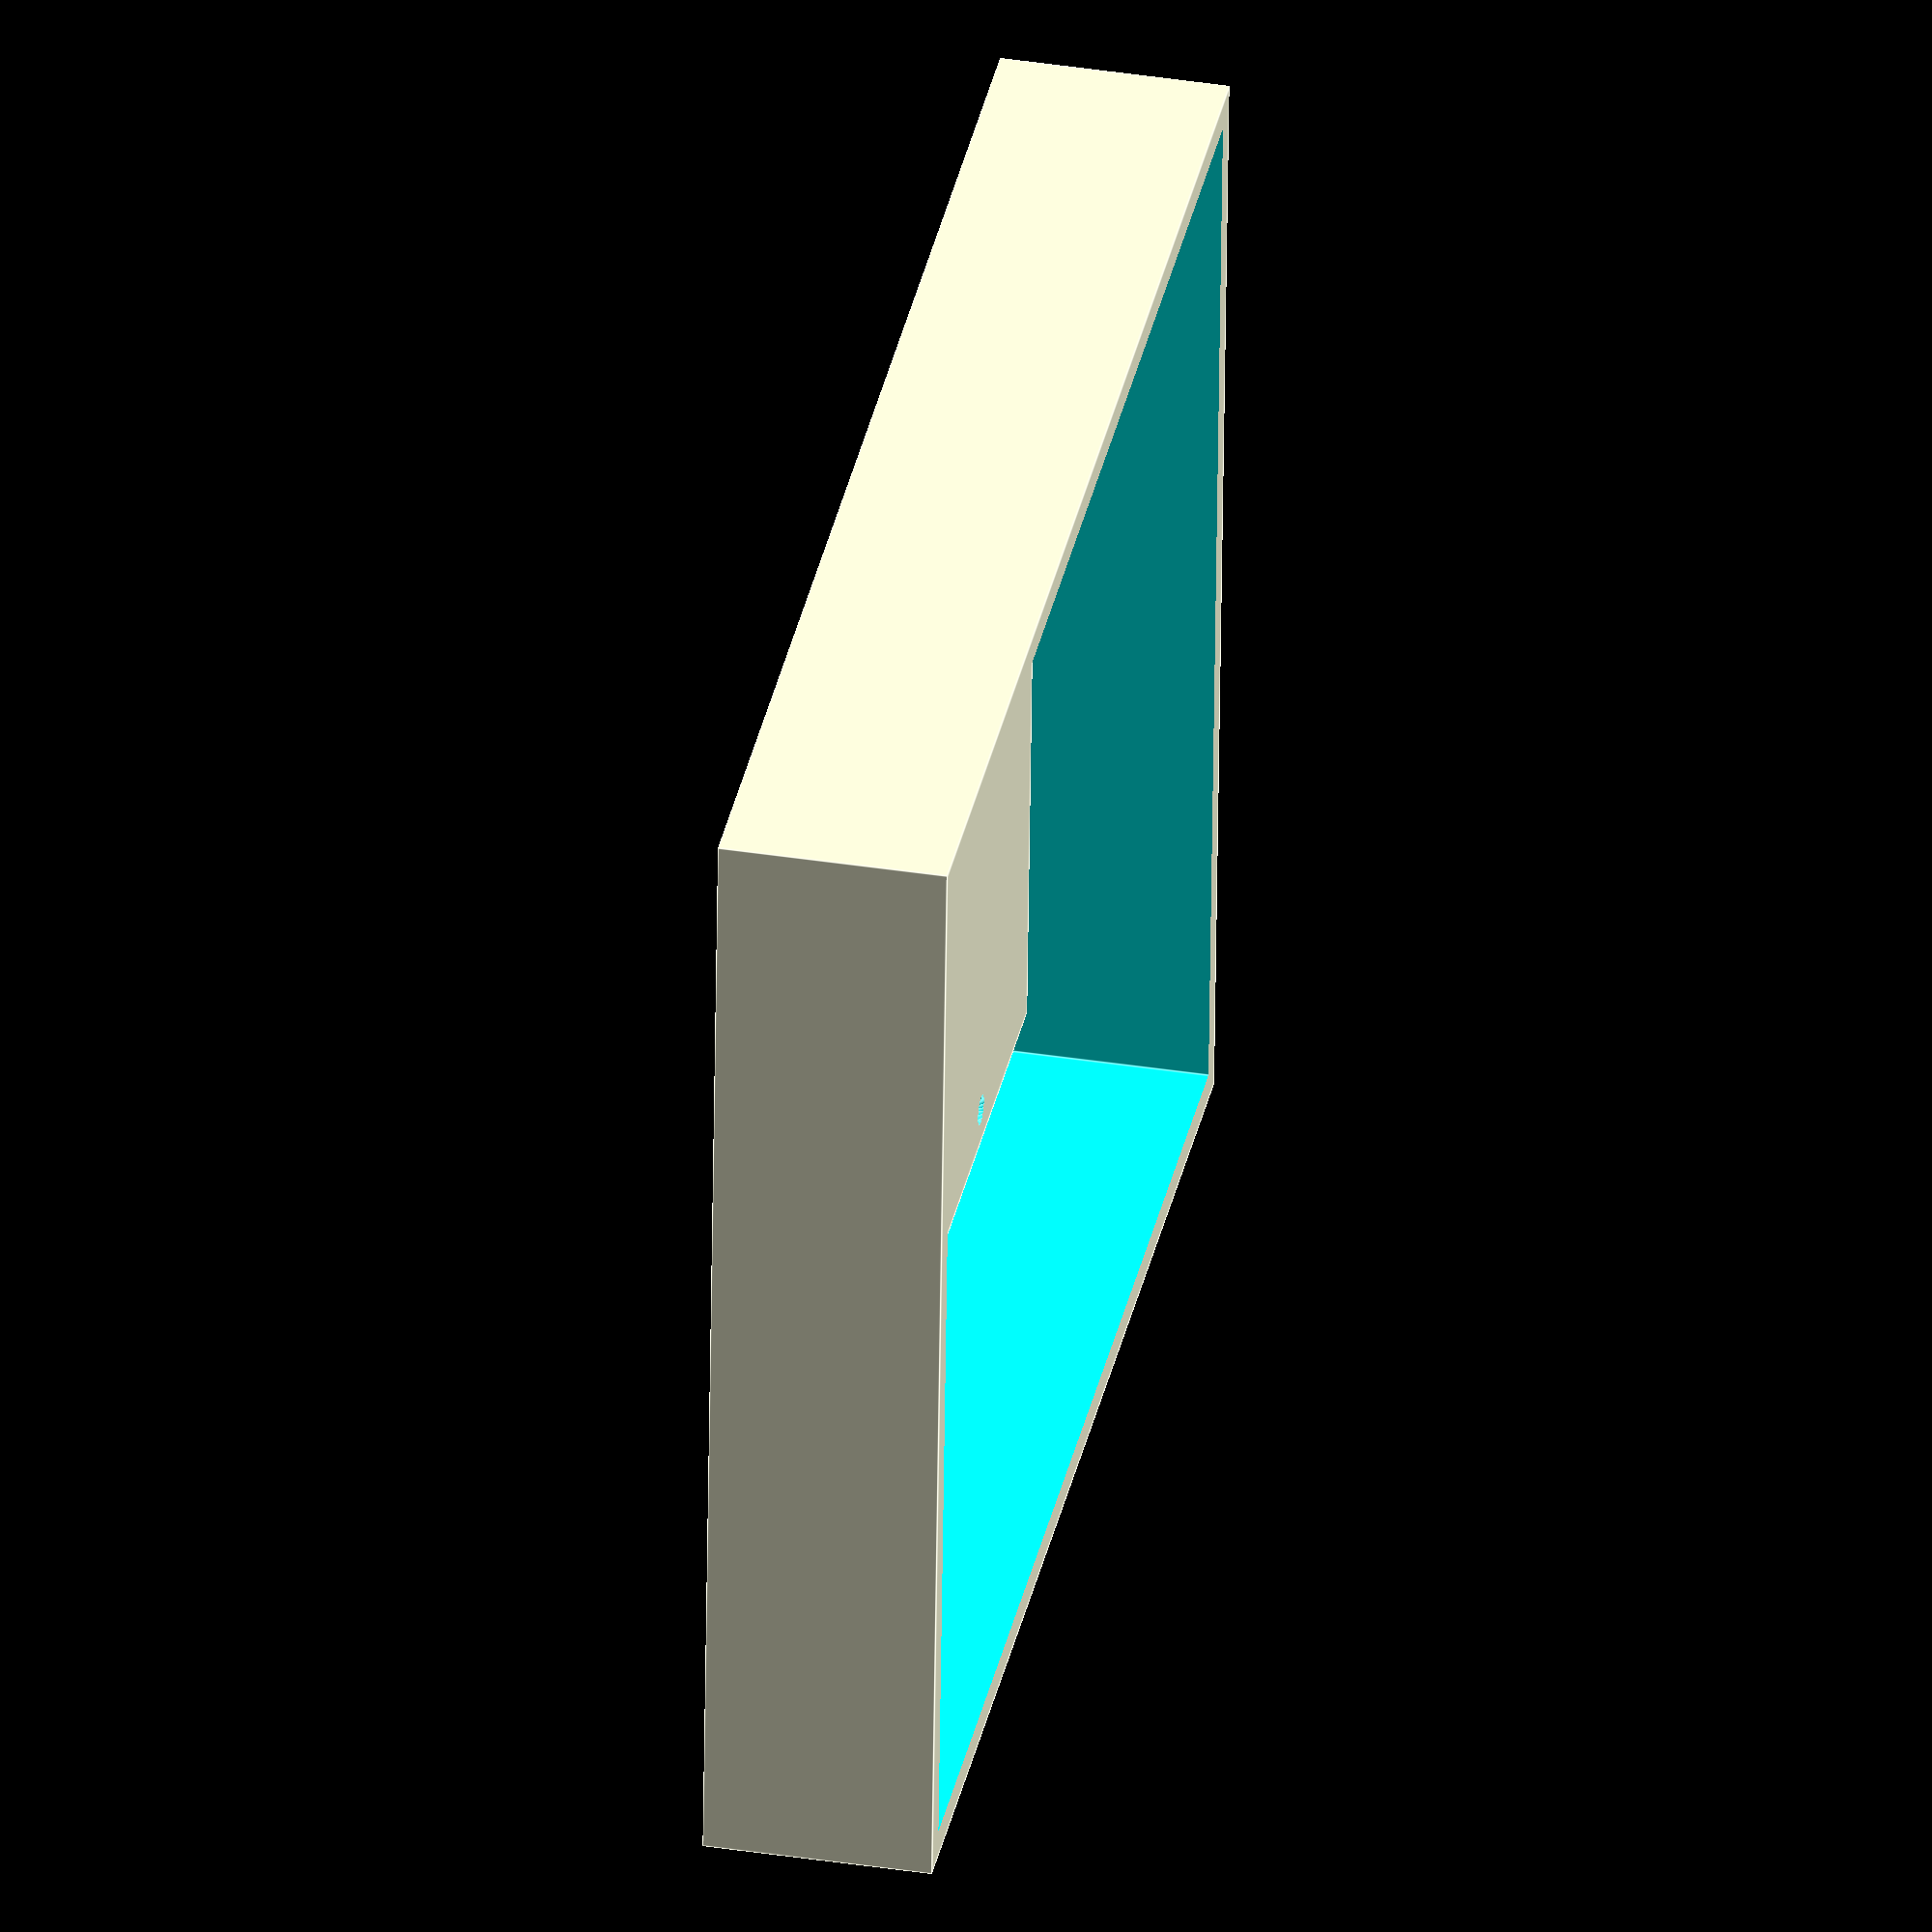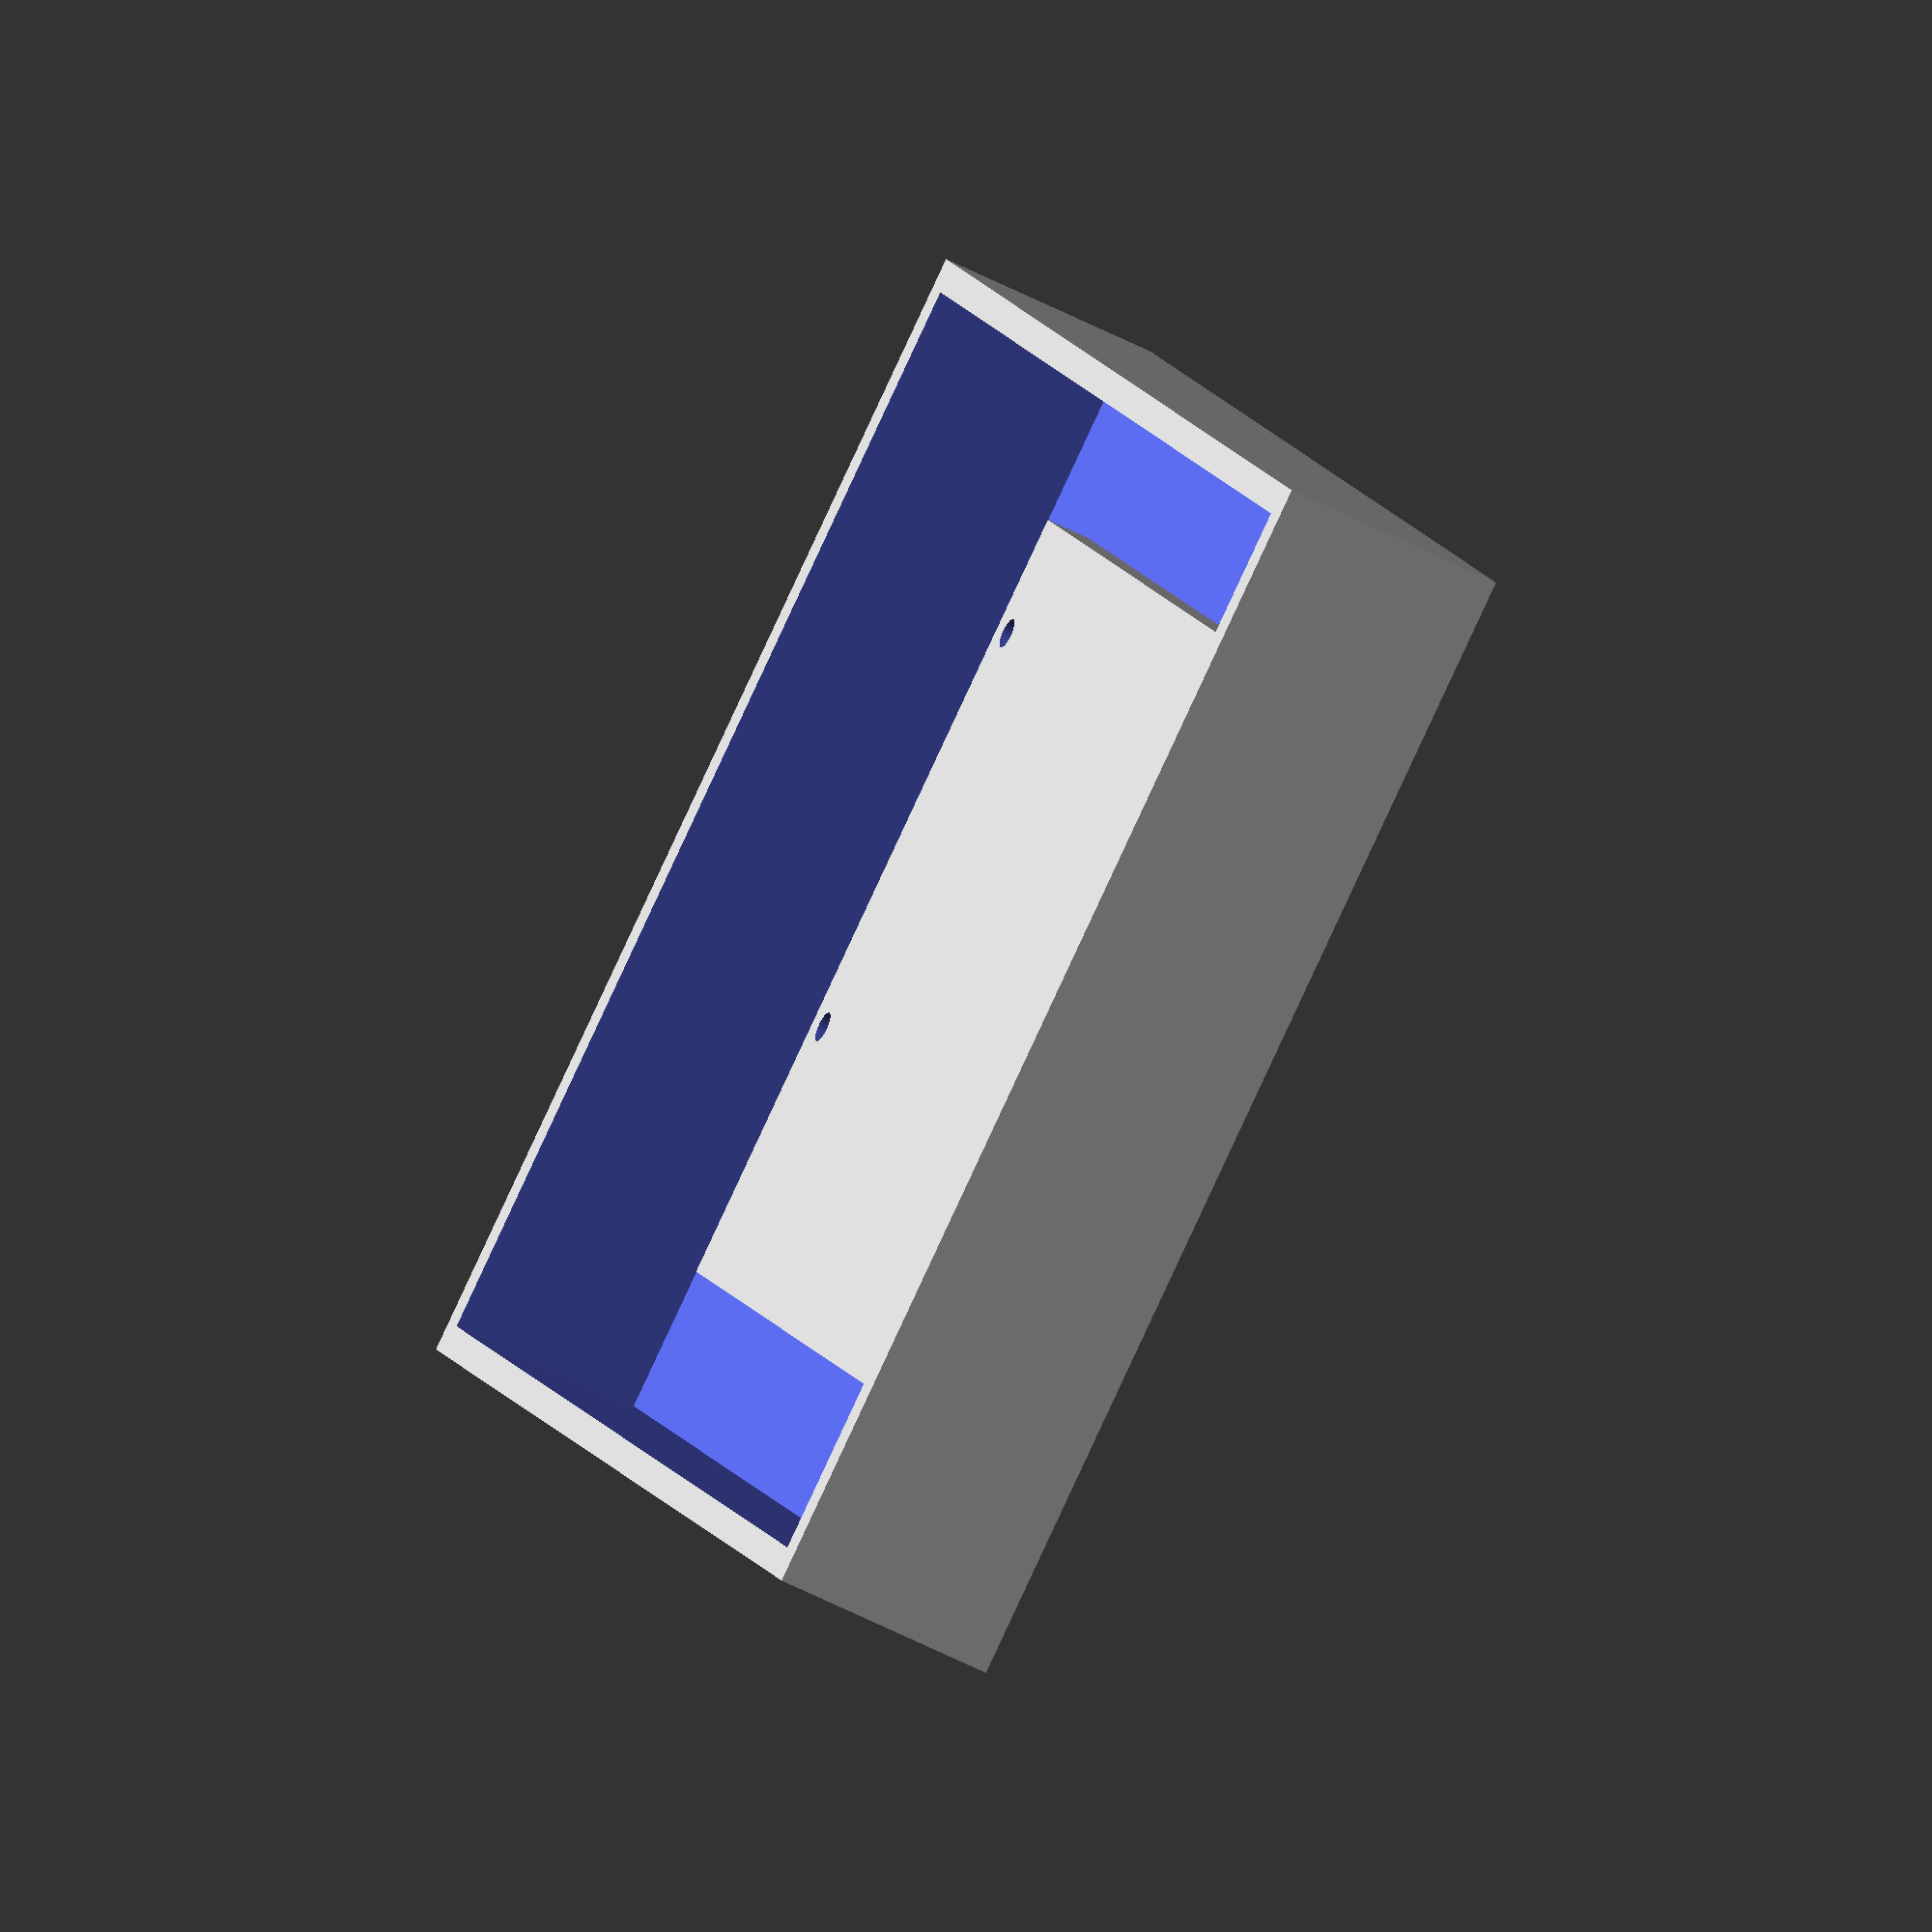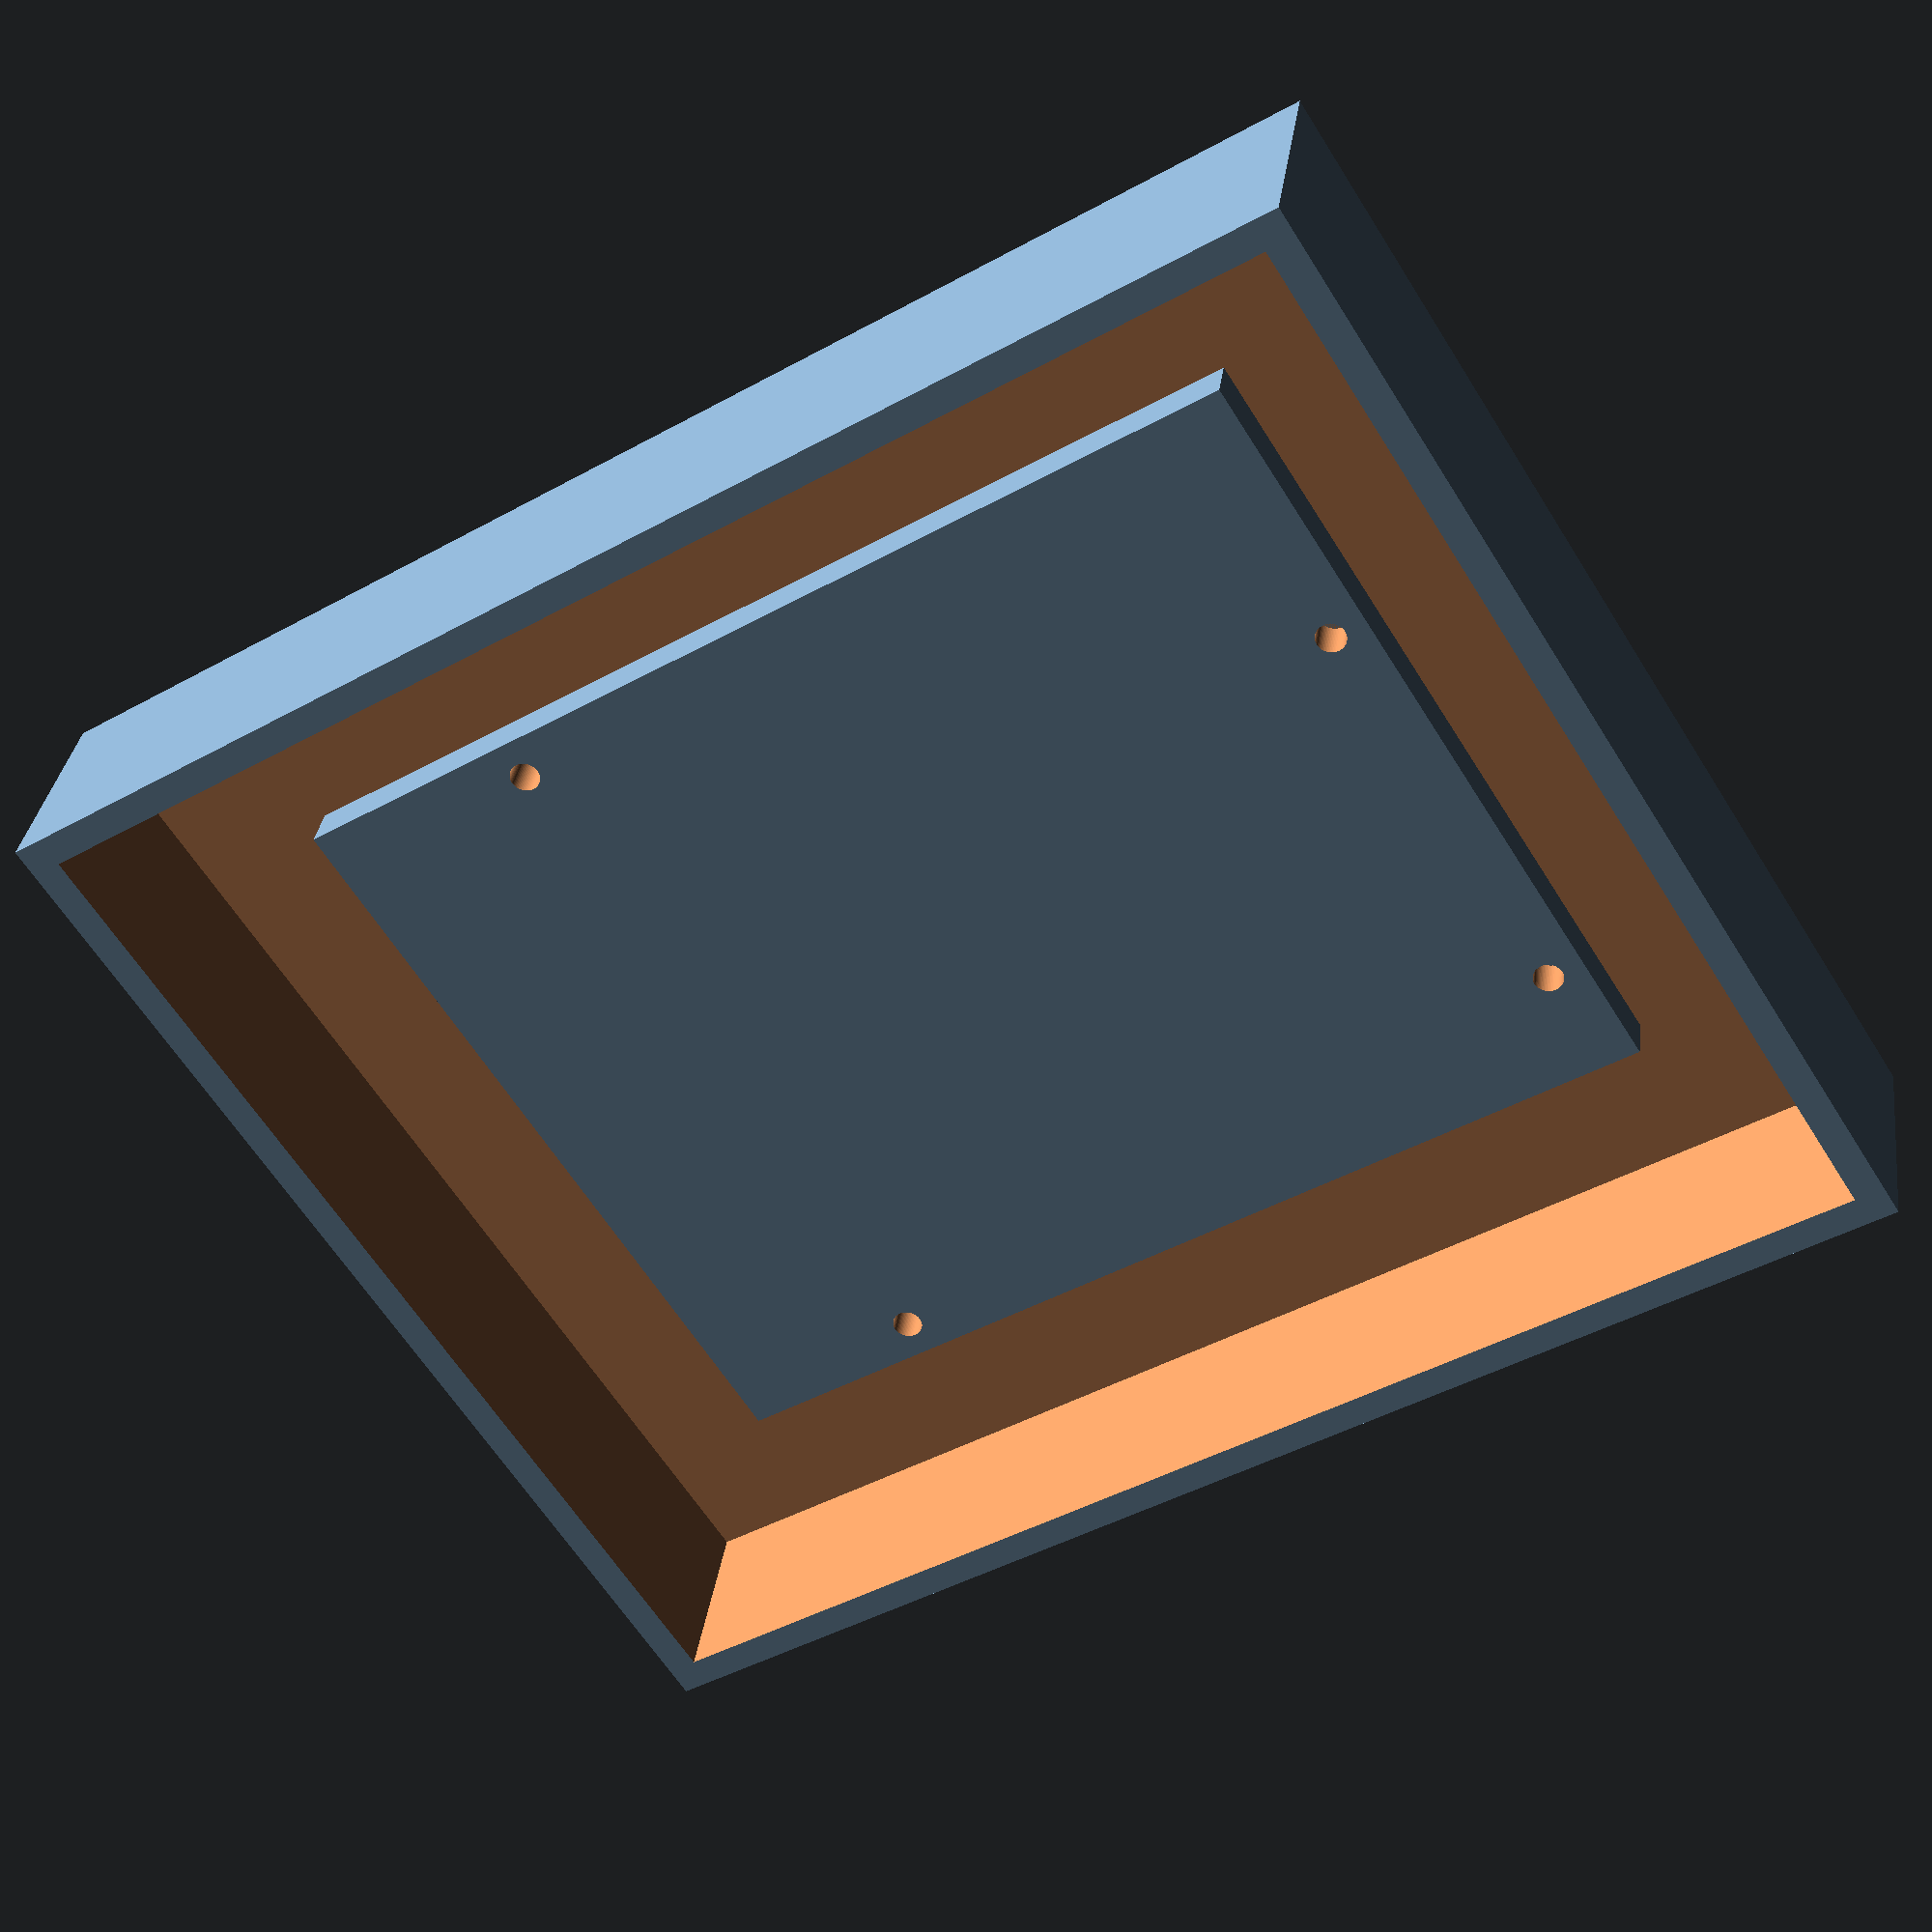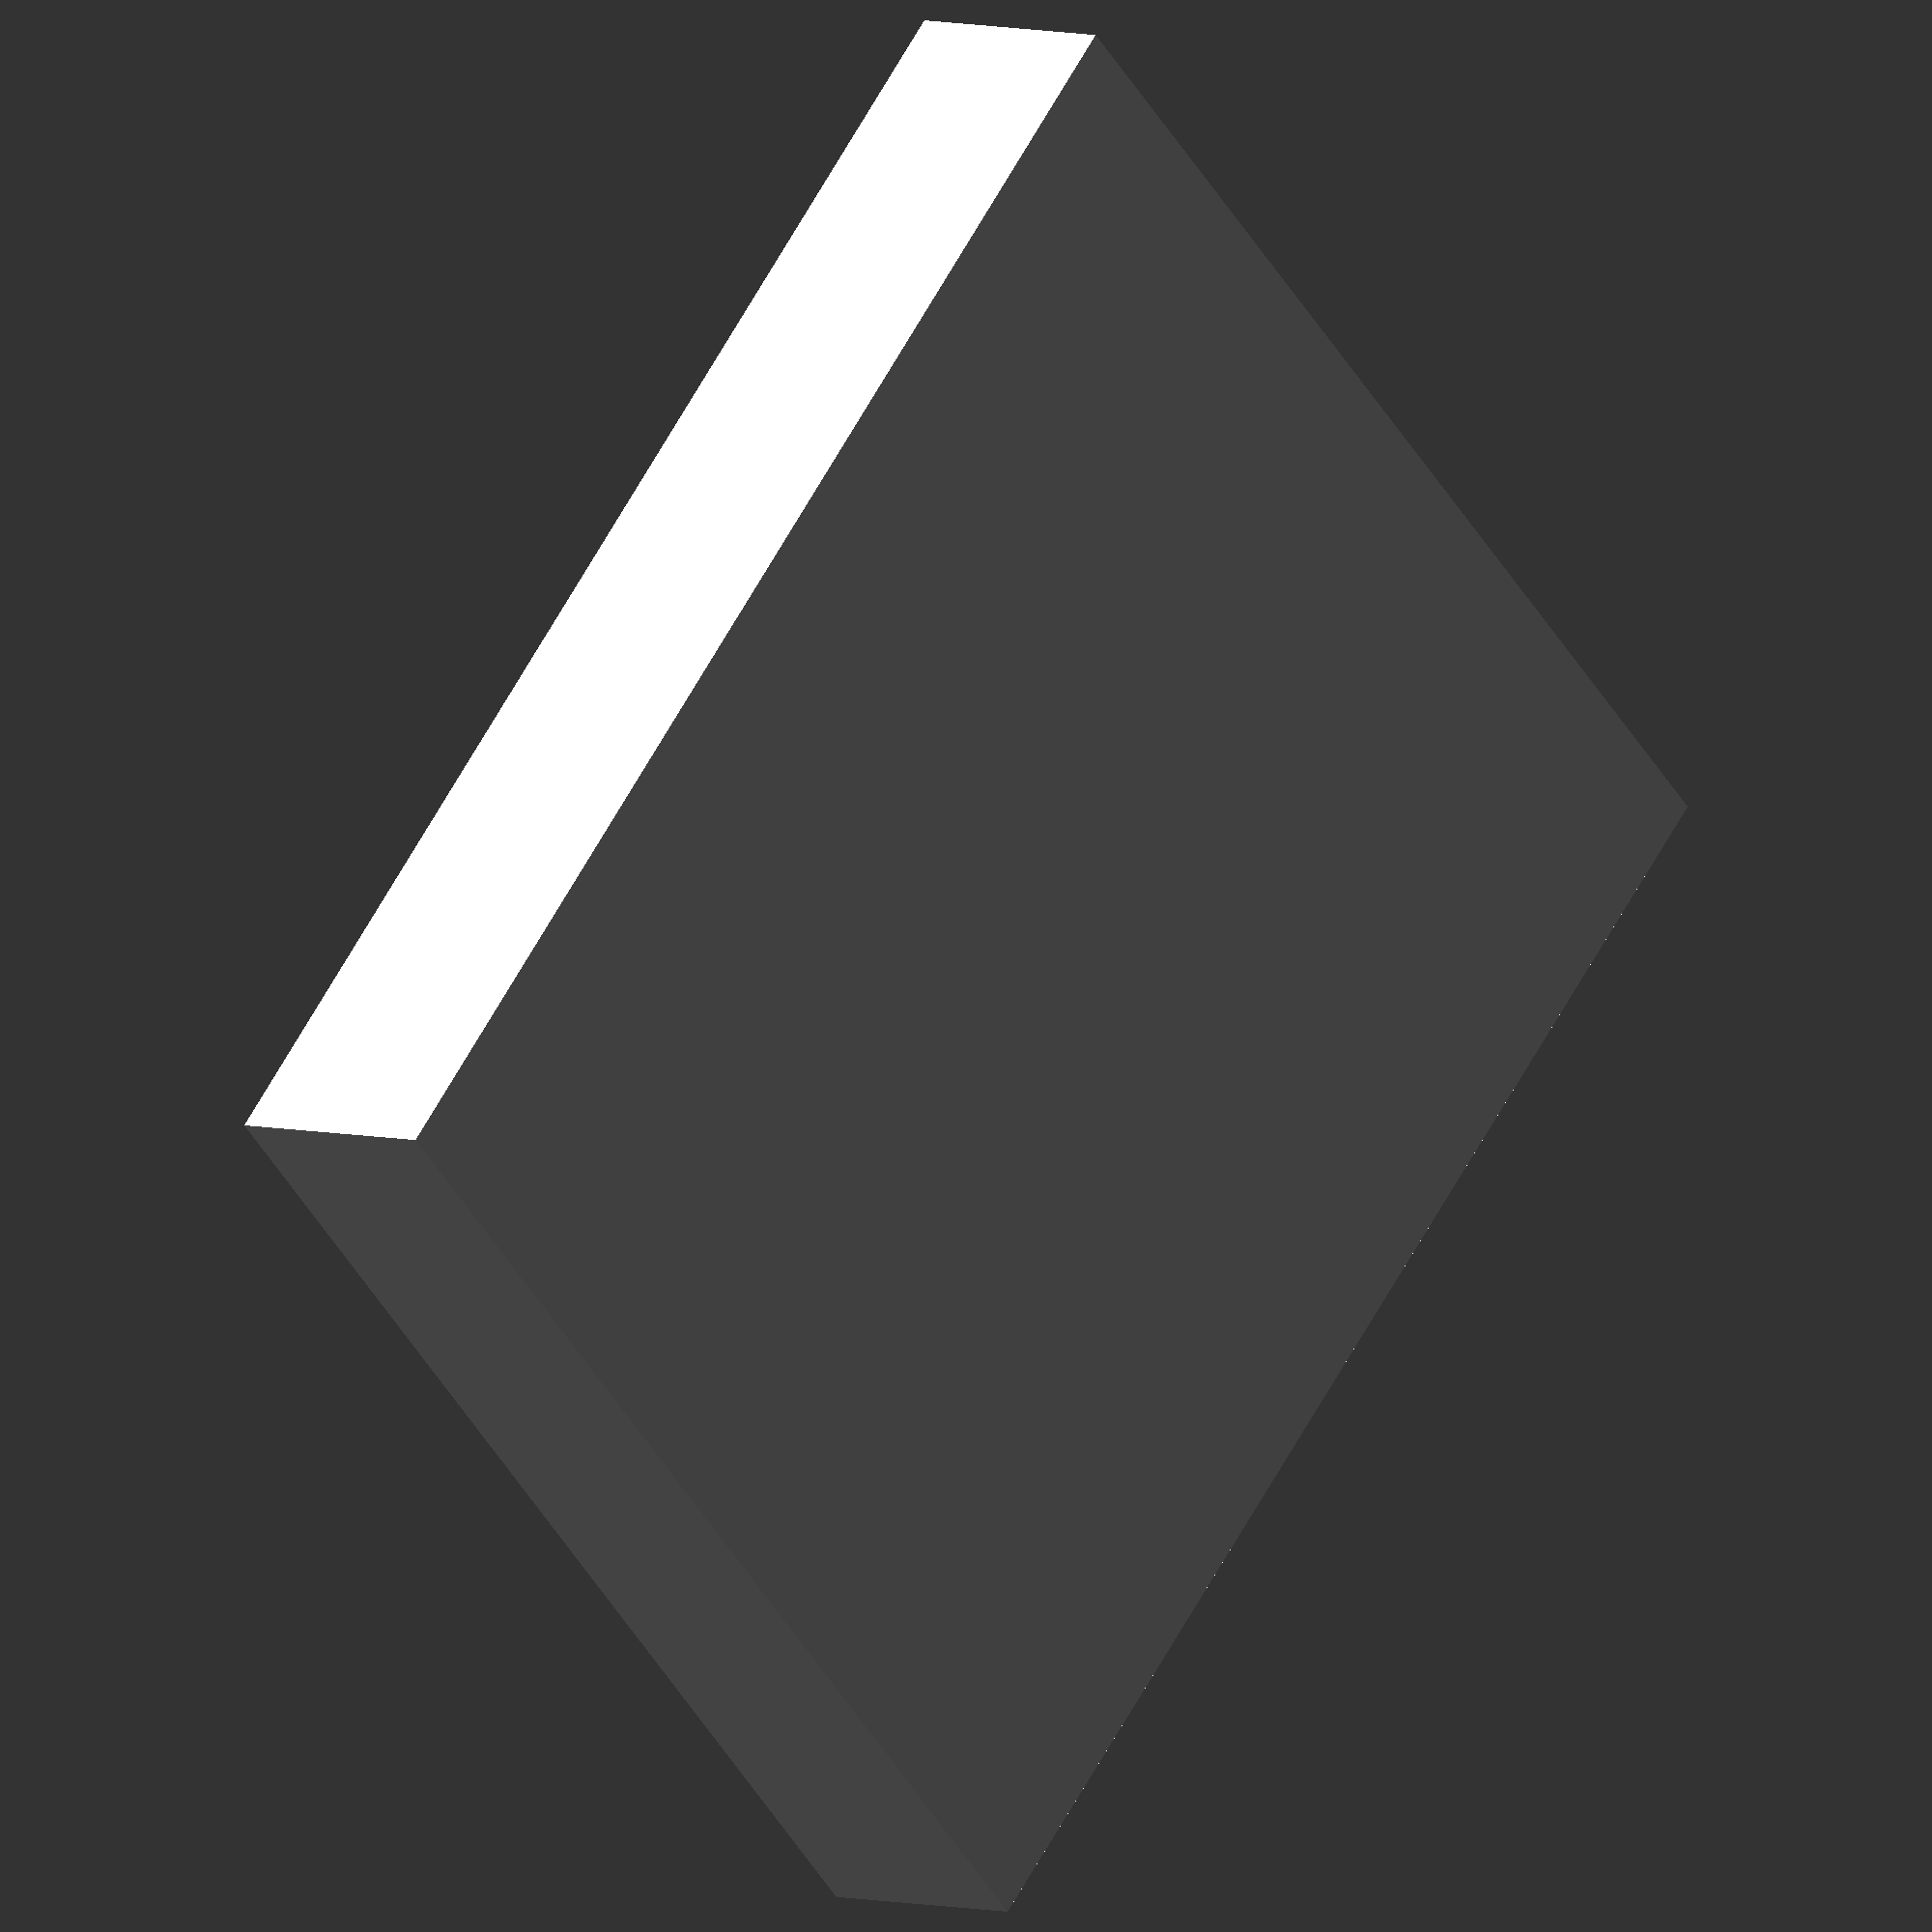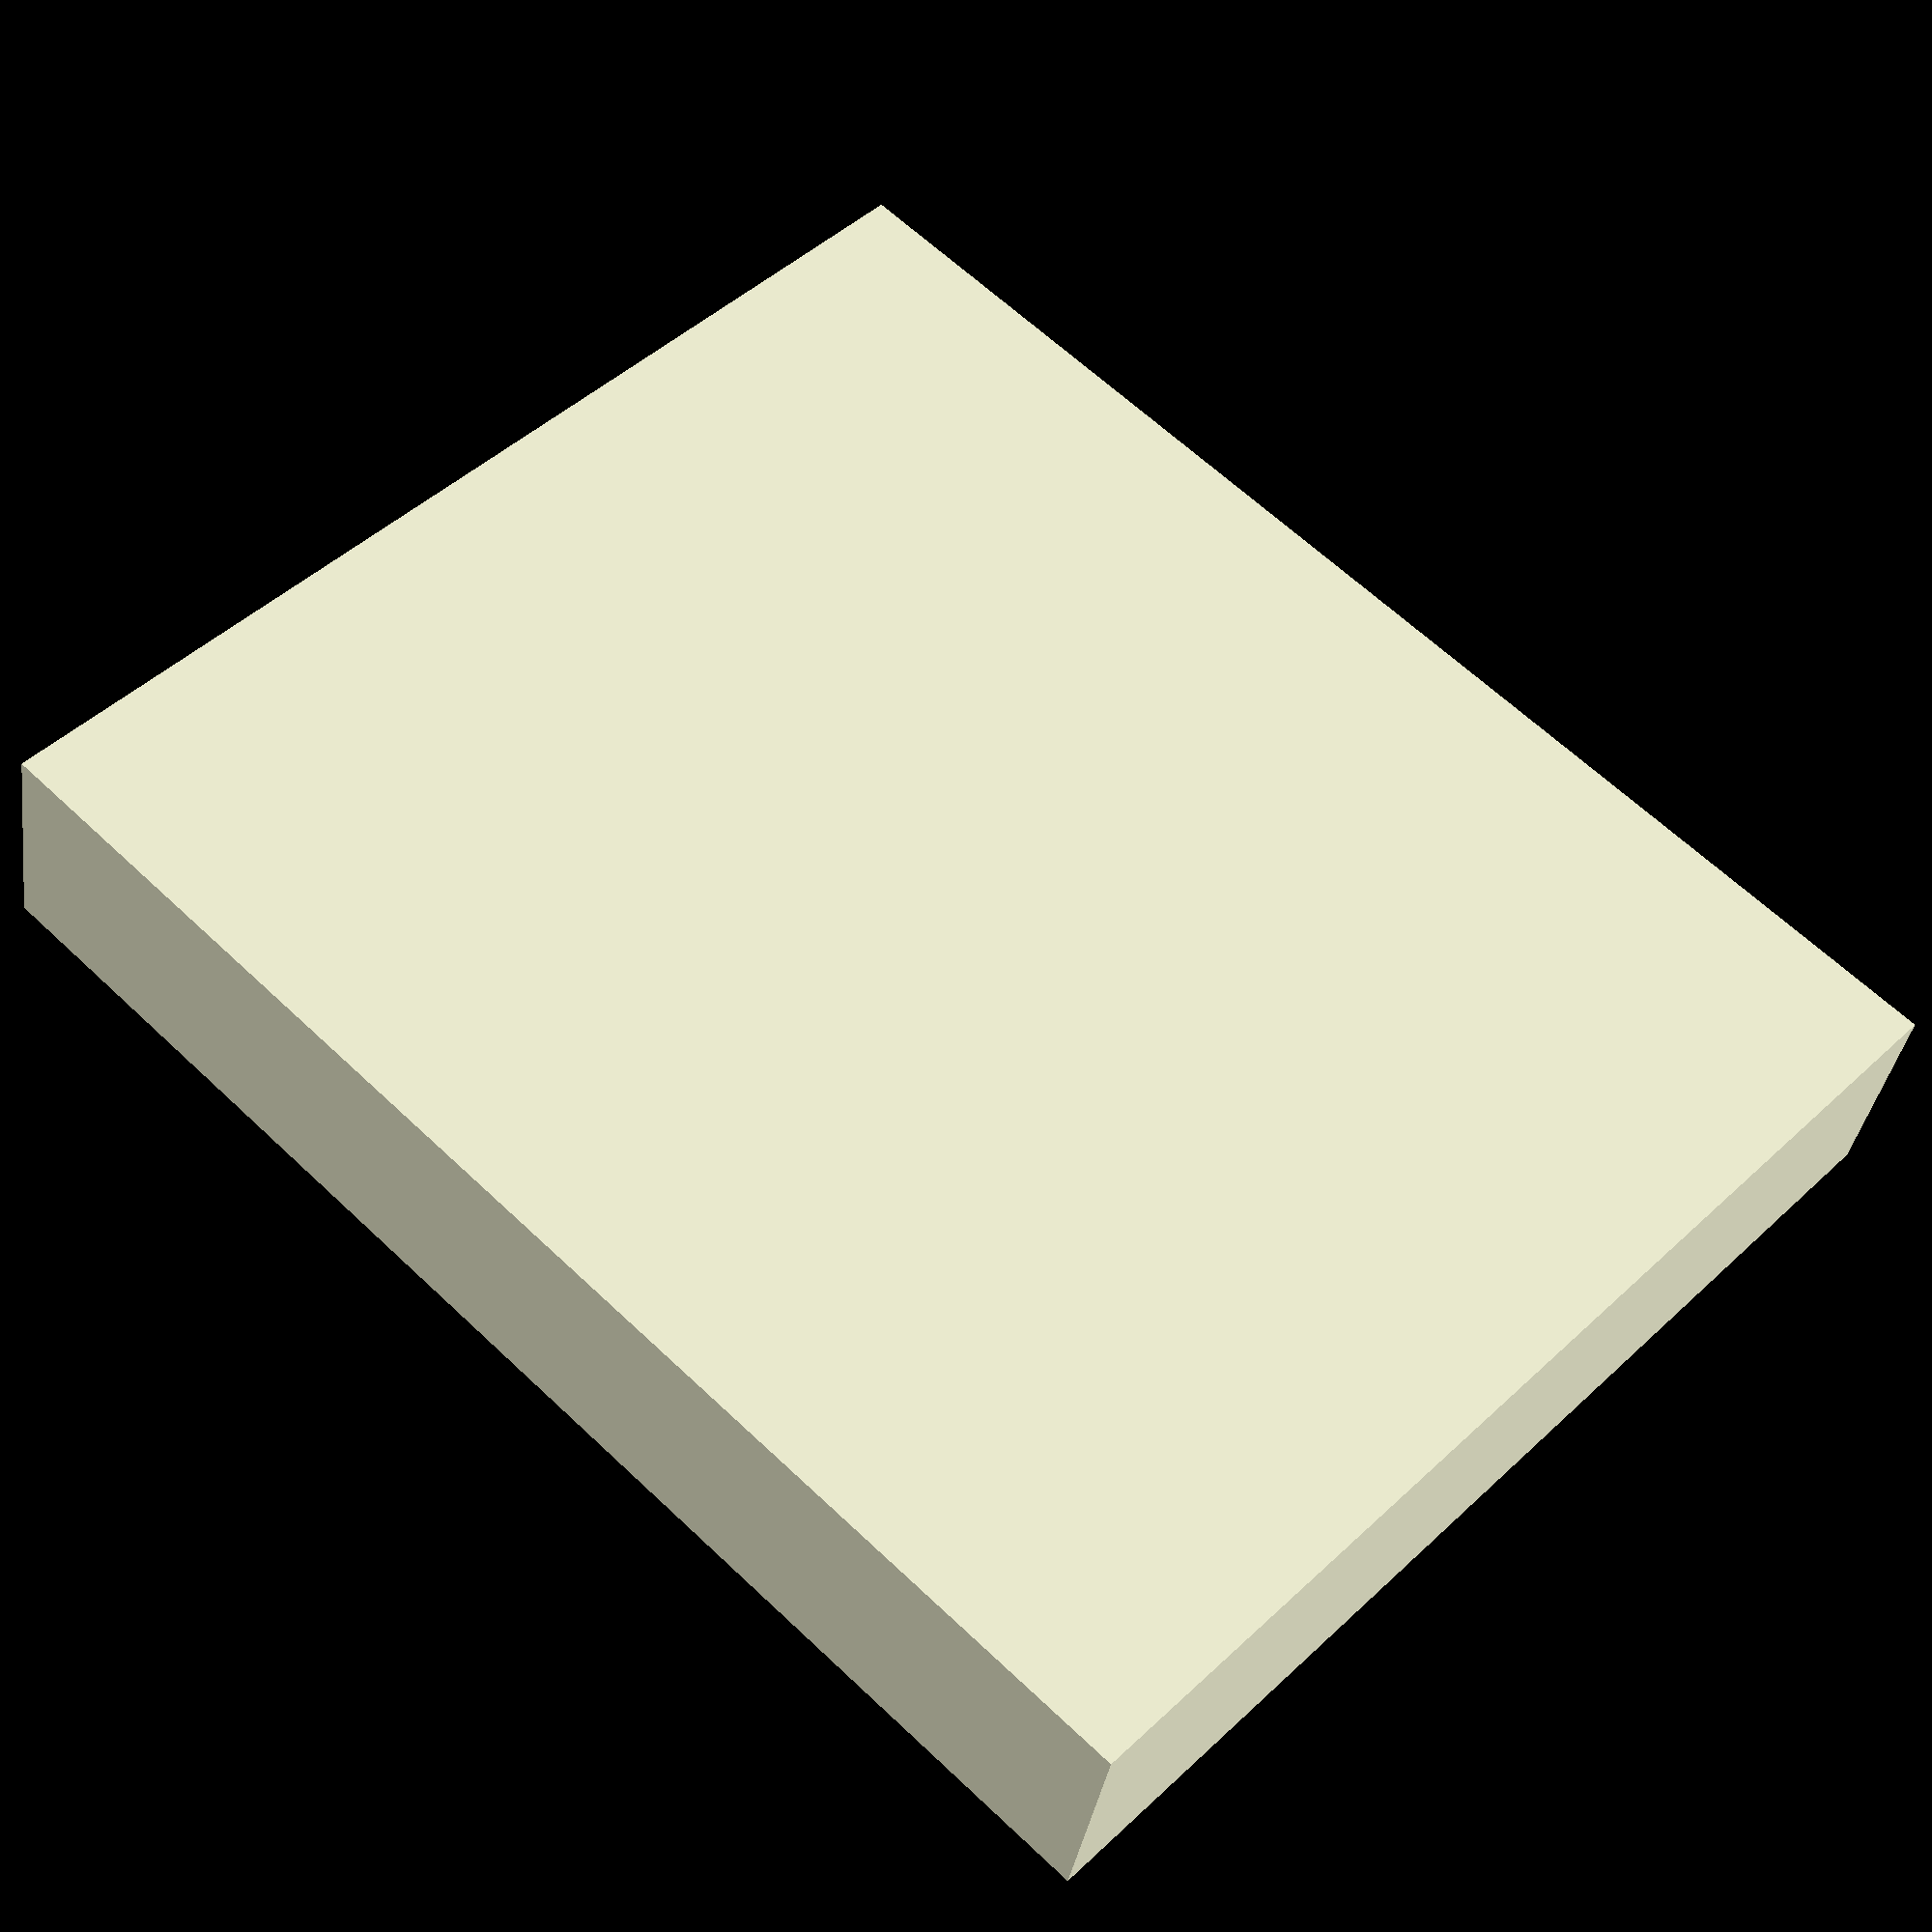
<openscad>
// Noami Yescas
// 08-17-2021
// Box or holder for arduino, relay and rotation stage switches

$fn= 70;


//Arduino dimensions
arduinox = 68.6;
arduinoy = 53.3;
arduinoz = 3;

// Box dimensions
boxThickness = 2;
boxx = arduinox + boxThickness*2 +20;
boxy = arduinoy + boxThickness*2 +20;
boxz = 15;

// Hole positions
holediam = 3.2;
h1x = 14;
h1y = 2.5;
h2x = h1x + 1.3;
h3x = h2x + 50.8;
h4y = h1y + 5.1;
h4x = h3x;
h3y = h4y + 27.9;
h2y = h3y + 15.2;

module Hole(holediam){
    cylinder(d = holediam,h=arduinoz+.1);
}

module PlaceHole(holenum){
    // Populates hole coordinates of desired hole number
    //  *2   .3
    // *1    *4
    if (holenum <= 4 && holenum >= 1){
        positions = [[h1x,h1y],[h2x,h2y],[h3x,h3y],[h4x,h4y]];
        hx = positions[holenum-1][0];
        hy = positions[holenum-1][1];
        translate([hx,hy,-0.05]) 
            Hole();
    }
}

module FourHoles(){
        // Bottom Left hole
        PlaceHole(1);
        // Top Left hole
        PlaceHole(2);
        // Top Right hole
        PlaceHole(3);
        // Bottom Right Hole
        PlaceHole(4);
}

module Arduino(){
    difference(){
        cube([arduinox, arduinoy, arduinoz]);
        FourHoles();
    }
}

module OutsideBox(){
    cube([boxx,boxy,boxz]);    
}

module InsideBox(){
    translate([boxThickness,boxThickness,boxThickness])
        cube([boxx-boxThickness*2, boxy-boxThickness*2, boxz]);
}


difference(){    
    OutsideBox();        
    InsideBox();
}
translate([boxx/2-arduinox/2,boxy/2-arduinoy/2,boxThickness]) Arduino();

</openscad>
<views>
elev=322.3 azim=183.7 roll=281.3 proj=o view=edges
elev=54.2 azim=240.5 roll=60.9 proj=o view=solid
elev=146.7 azim=147.9 roll=172.2 proj=p view=solid
elev=174.7 azim=226.2 roll=47.1 proj=o view=solid
elev=36.2 azim=316.6 roll=171.7 proj=p view=wireframe
</views>
